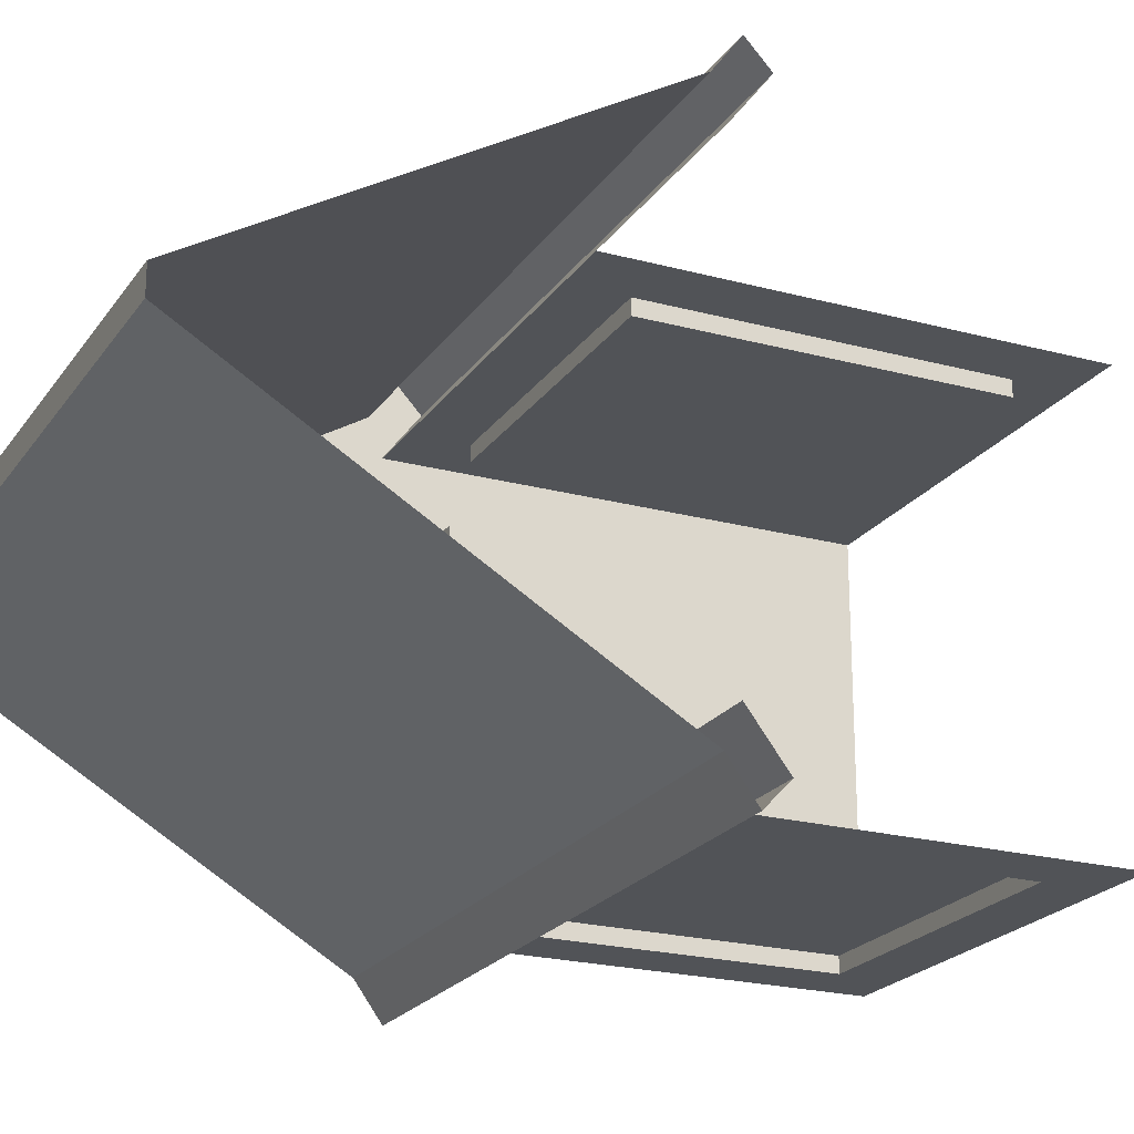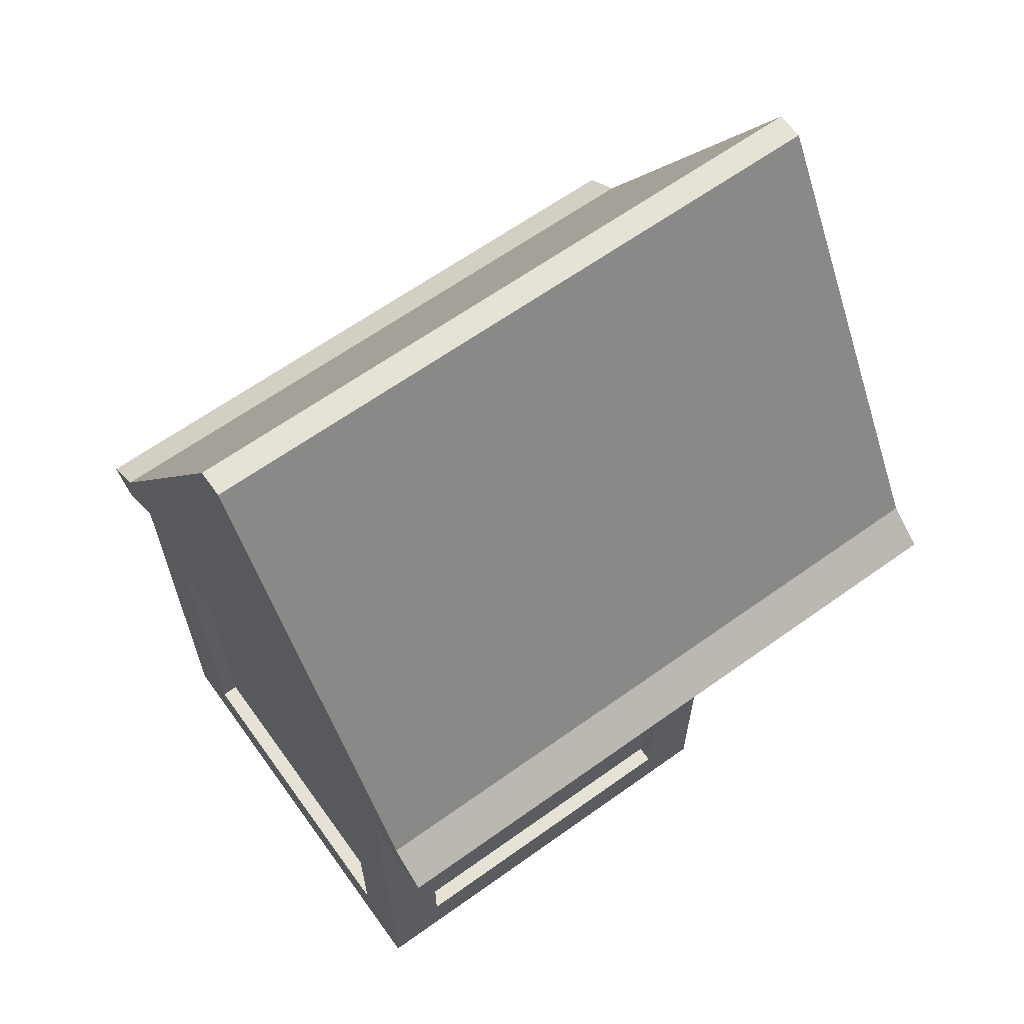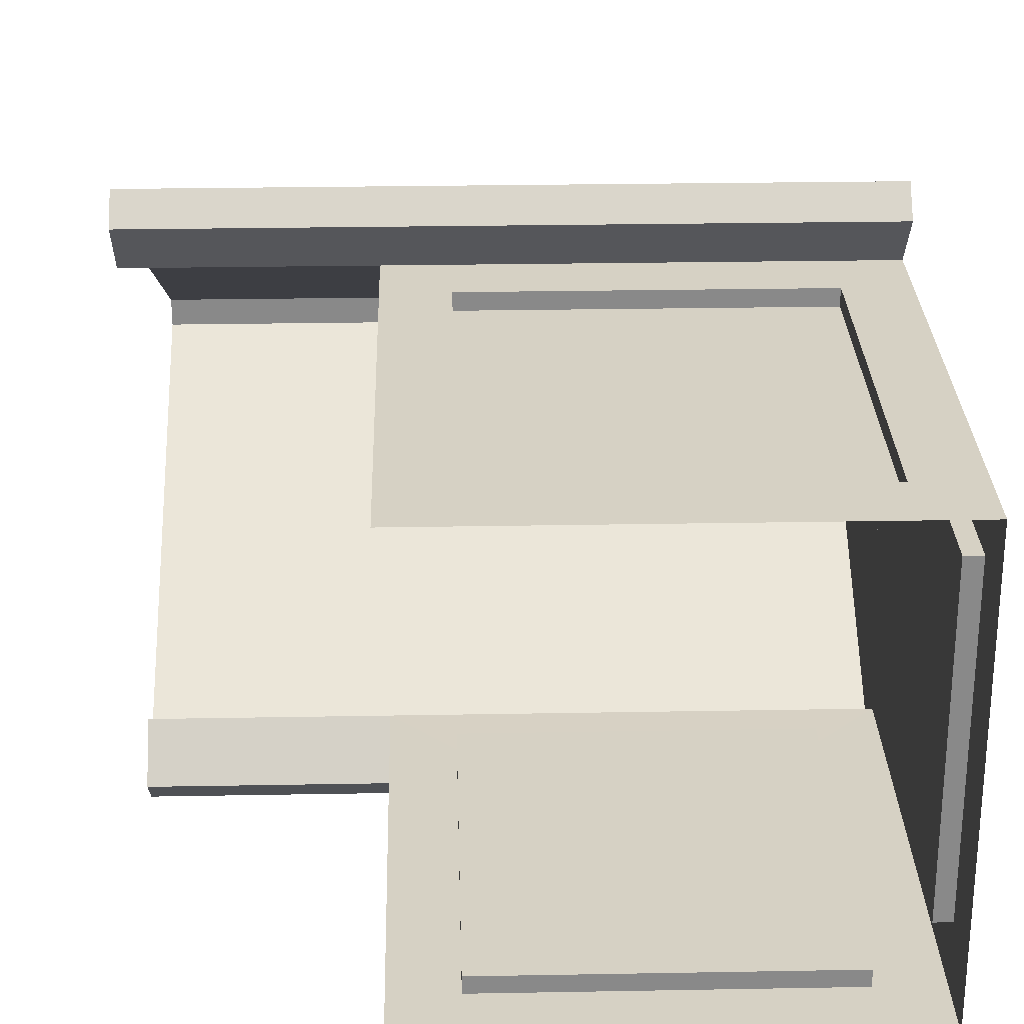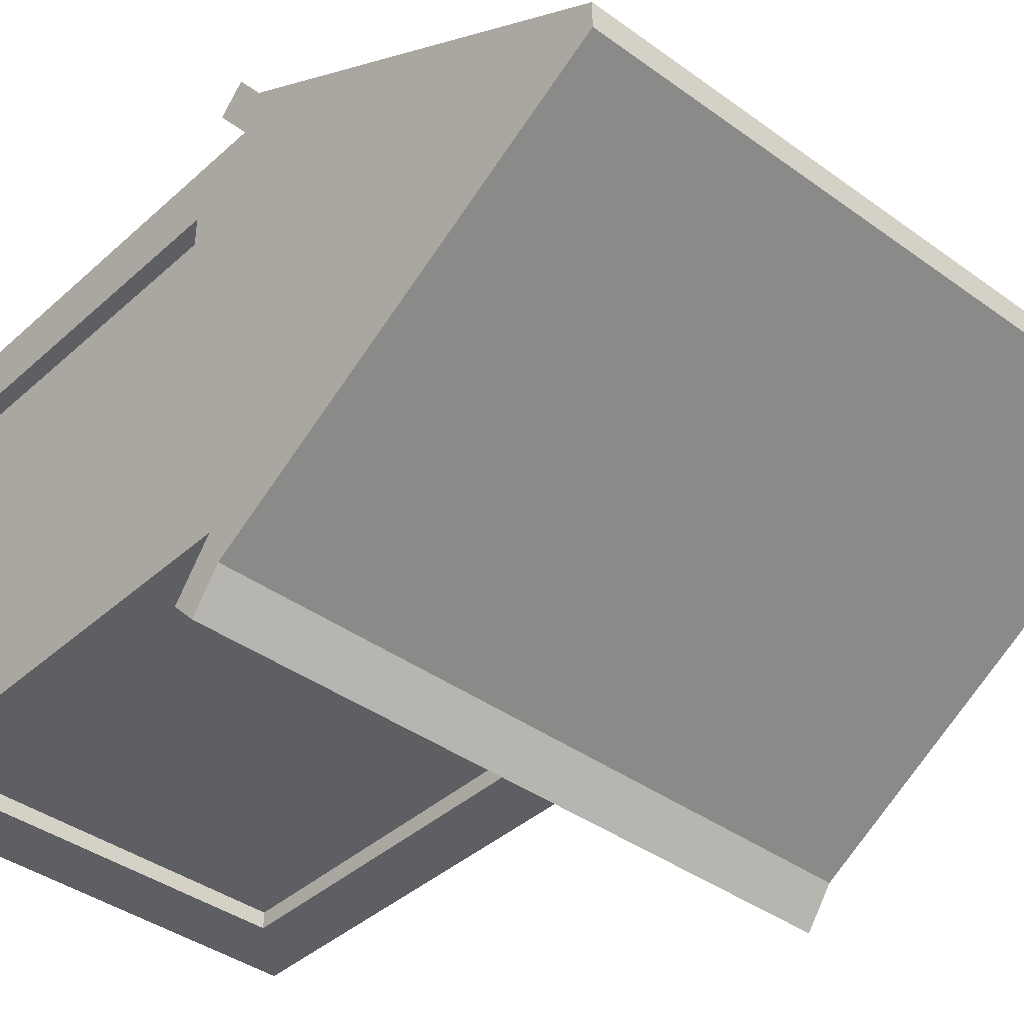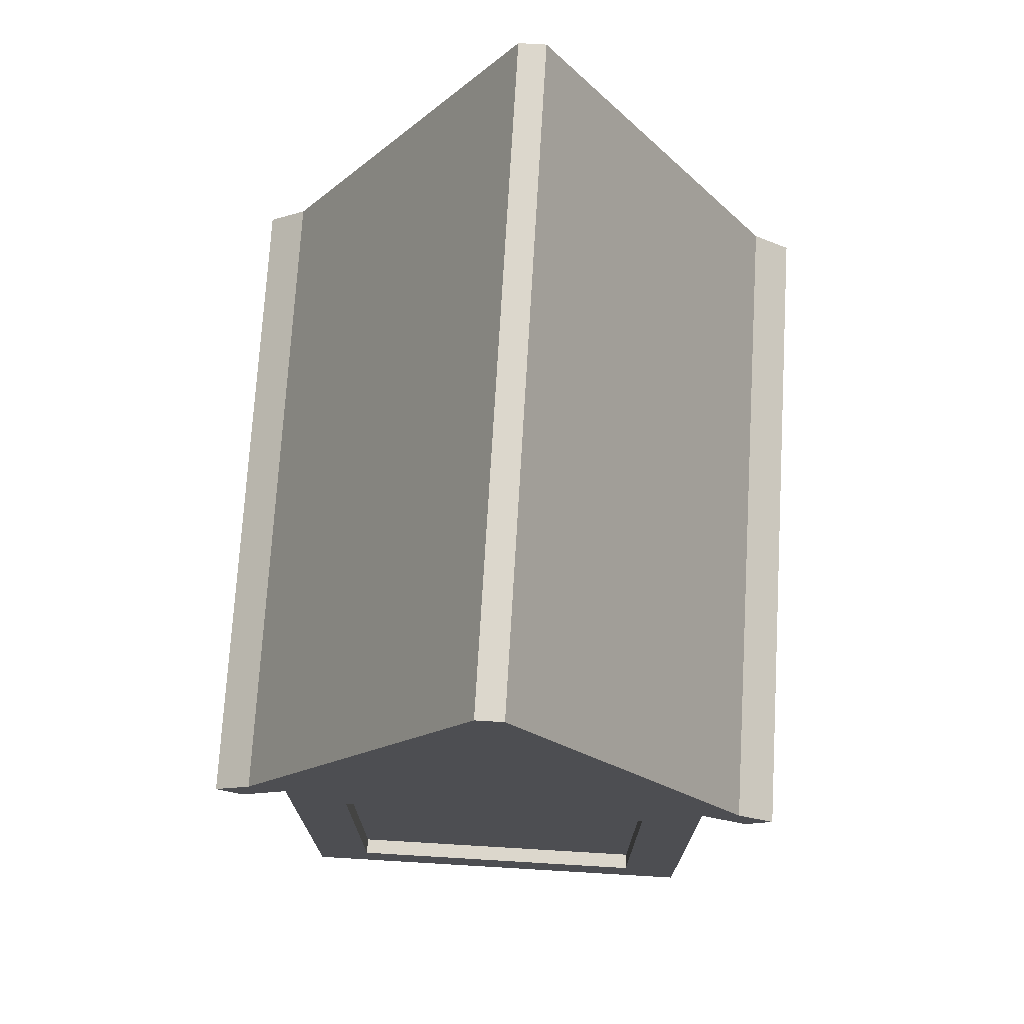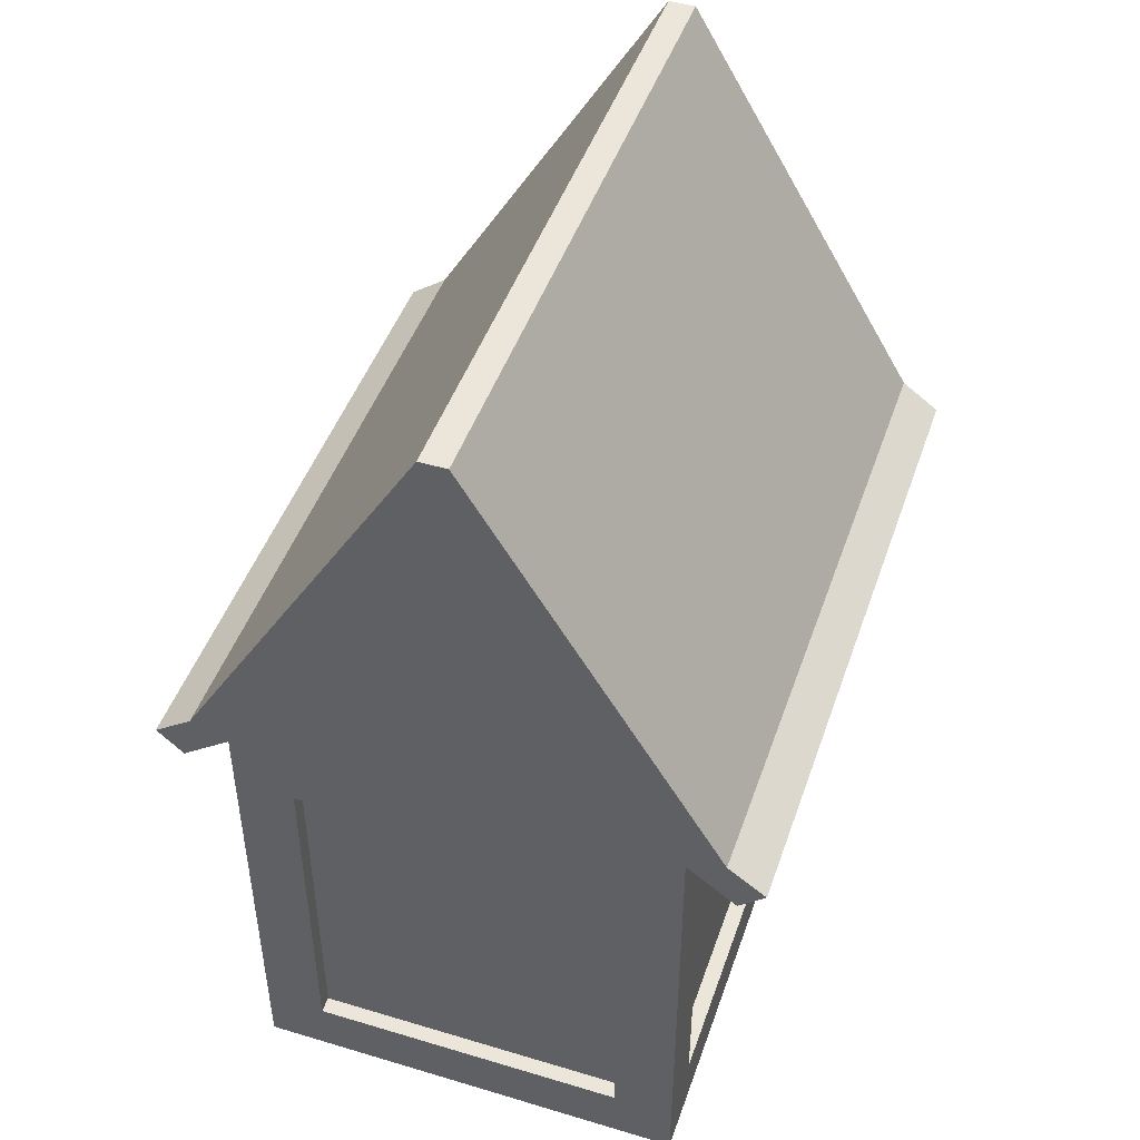
<metadata>
{"format":"obj","ext":"obj","renderer":"f3d","projection":"perspective","resolution":1024,"background":"white","views":[{"elev":-21.9,"azim":-115.3,"up":"+Z"},{"elev":64.0,"azim":144.2,"up":"+Y"},{"elev":27.0,"azim":-1.6,"up":"+Z"},{"elev":-39.7,"azim":138.0,"up":"+Z"},{"elev":72.9,"azim":93.4,"up":"+Y"},{"elev":46.9,"azim":108.8,"up":"+Y"}]}
</metadata>
<code>
o Door_01.015_Cube.008
v 0.6696 1.214 -0.7665
v 0.6696 1.286 -0.6681
v 0.6696 1.247 -0.5714
v 0.6696 1.151 -0.6988
v 0.6696 2.186 -0.03504
v 0.6696 2.353 -0.03504
v 0.6696 1.092 -0.4158
v 0.6696 1.092 0.4157
v 0.6267 1.092 0.4157
v 0.6267 1.092 -0.4158
v 0.6696 1.247 0.5715
v 0.6696 2.186 0.03513
v 0.6696 0.1581 -0.4158
v 0.6696 0.1581 0.4157
v 0.6696 0.002349 0.5715
v 0.6696 0.00235 -0.5716
v 0.6267 0.1581 0.4157
v 0.6267 0.1581 -0.4158
v 0.5139 1.092 0.5715
v -0.3177 1.092 0.5715
v -0.3177 1.092 0.5286
v 0.5139 1.092 0.5286
v 0.5139 0.1581 0.5715
v -0.3177 0.1581 0.5715
v -0.4734 0.002349 0.5715
v -0.4734 1.247 0.5715
v -0.3177 0.1581 0.5286
v 0.5139 0.1581 0.5286
v -0.3177 1.092 -0.5716
v 0.5139 1.092 -0.5716
v 0.5139 1.092 -0.5287
v -0.3177 1.092 -0.5287
v -0.3177 0.1581 -0.5716
v 0.5139 0.1581 -0.5716
v -0.4734 0.00235 -0.5716
v -0.4734 1.247 -0.5714
v 0.5139 0.1581 -0.5287
v -0.3177 0.1581 -0.5287
v 0.6696 1.286 0.6682
v -0.4734 1.286 0.6682
v -0.4734 1.214 0.7666
v 0.6696 1.214 0.7666
v 0.6696 2.353 0.03513
v -0.4734 2.353 0.03513
v -0.4734 1.151 0.6989
v 0.6696 1.151 0.6989
v -0.4734 1.286 -0.6681
v -0.4734 1.214 -0.7665
v -0.4734 2.353 -0.03504
v -0.4734 1.151 -0.6988
v -1.045 1.286 0.6682
v -1.045 1.214 0.7666
v -1.045 1.286 -0.6681
v -1.045 2.353 -0.03504
v -1.045 1.151 -0.6988
v -1.045 1.214 -0.7665
v -1.045 1.247 -0.5714
v -1.045 2.353 0.03513
v -1.045 1.151 0.6989
v -1.045 1.247 0.5715
f 1 2 3 4
f 5 3 2 6
f 7 8 9 10
f 11 3 5 12
f 13 14 15 16
f 7 13 16 3
f 14 8 11 15
f 8 7 3 11
f 17 18 10 9
f 14 13 18 17
f 8 14 17 9
f 13 7 10 18
f 19 20 21 22
f 23 24 25 15
f 19 23 15 11
f 24 20 26 25
f 20 19 11 26
f 27 28 22 21
f 24 23 28 27
f 20 24 27 21
f 23 19 22 28
f 29 30 31 32
f 33 34 16 35
f 29 33 35 36
f 34 30 3 16
f 30 29 36 3
f 37 38 32 31
f 34 33 38 37
f 30 34 37 31
f 33 29 32 38
f 39 40 41 42
f 40 39 43 44
f 45 46 42 41
f 26 11 46 45
f 42 46 11 39
f 12 43 39 11
f 47 2 1 48
f 2 47 49 6
f 4 50 48 1
f 3 36 50 4
f 12 5 6 43
f 44 43 6 49
f 40 51 52 41
f 47 53 54 49
f 50 55 56 48
f 36 57 55 50
f 56 53 47 48
f 58 51 40 44
f 54 58 44 49
f 52 59 45 41
f 59 60 26 45

</code>
